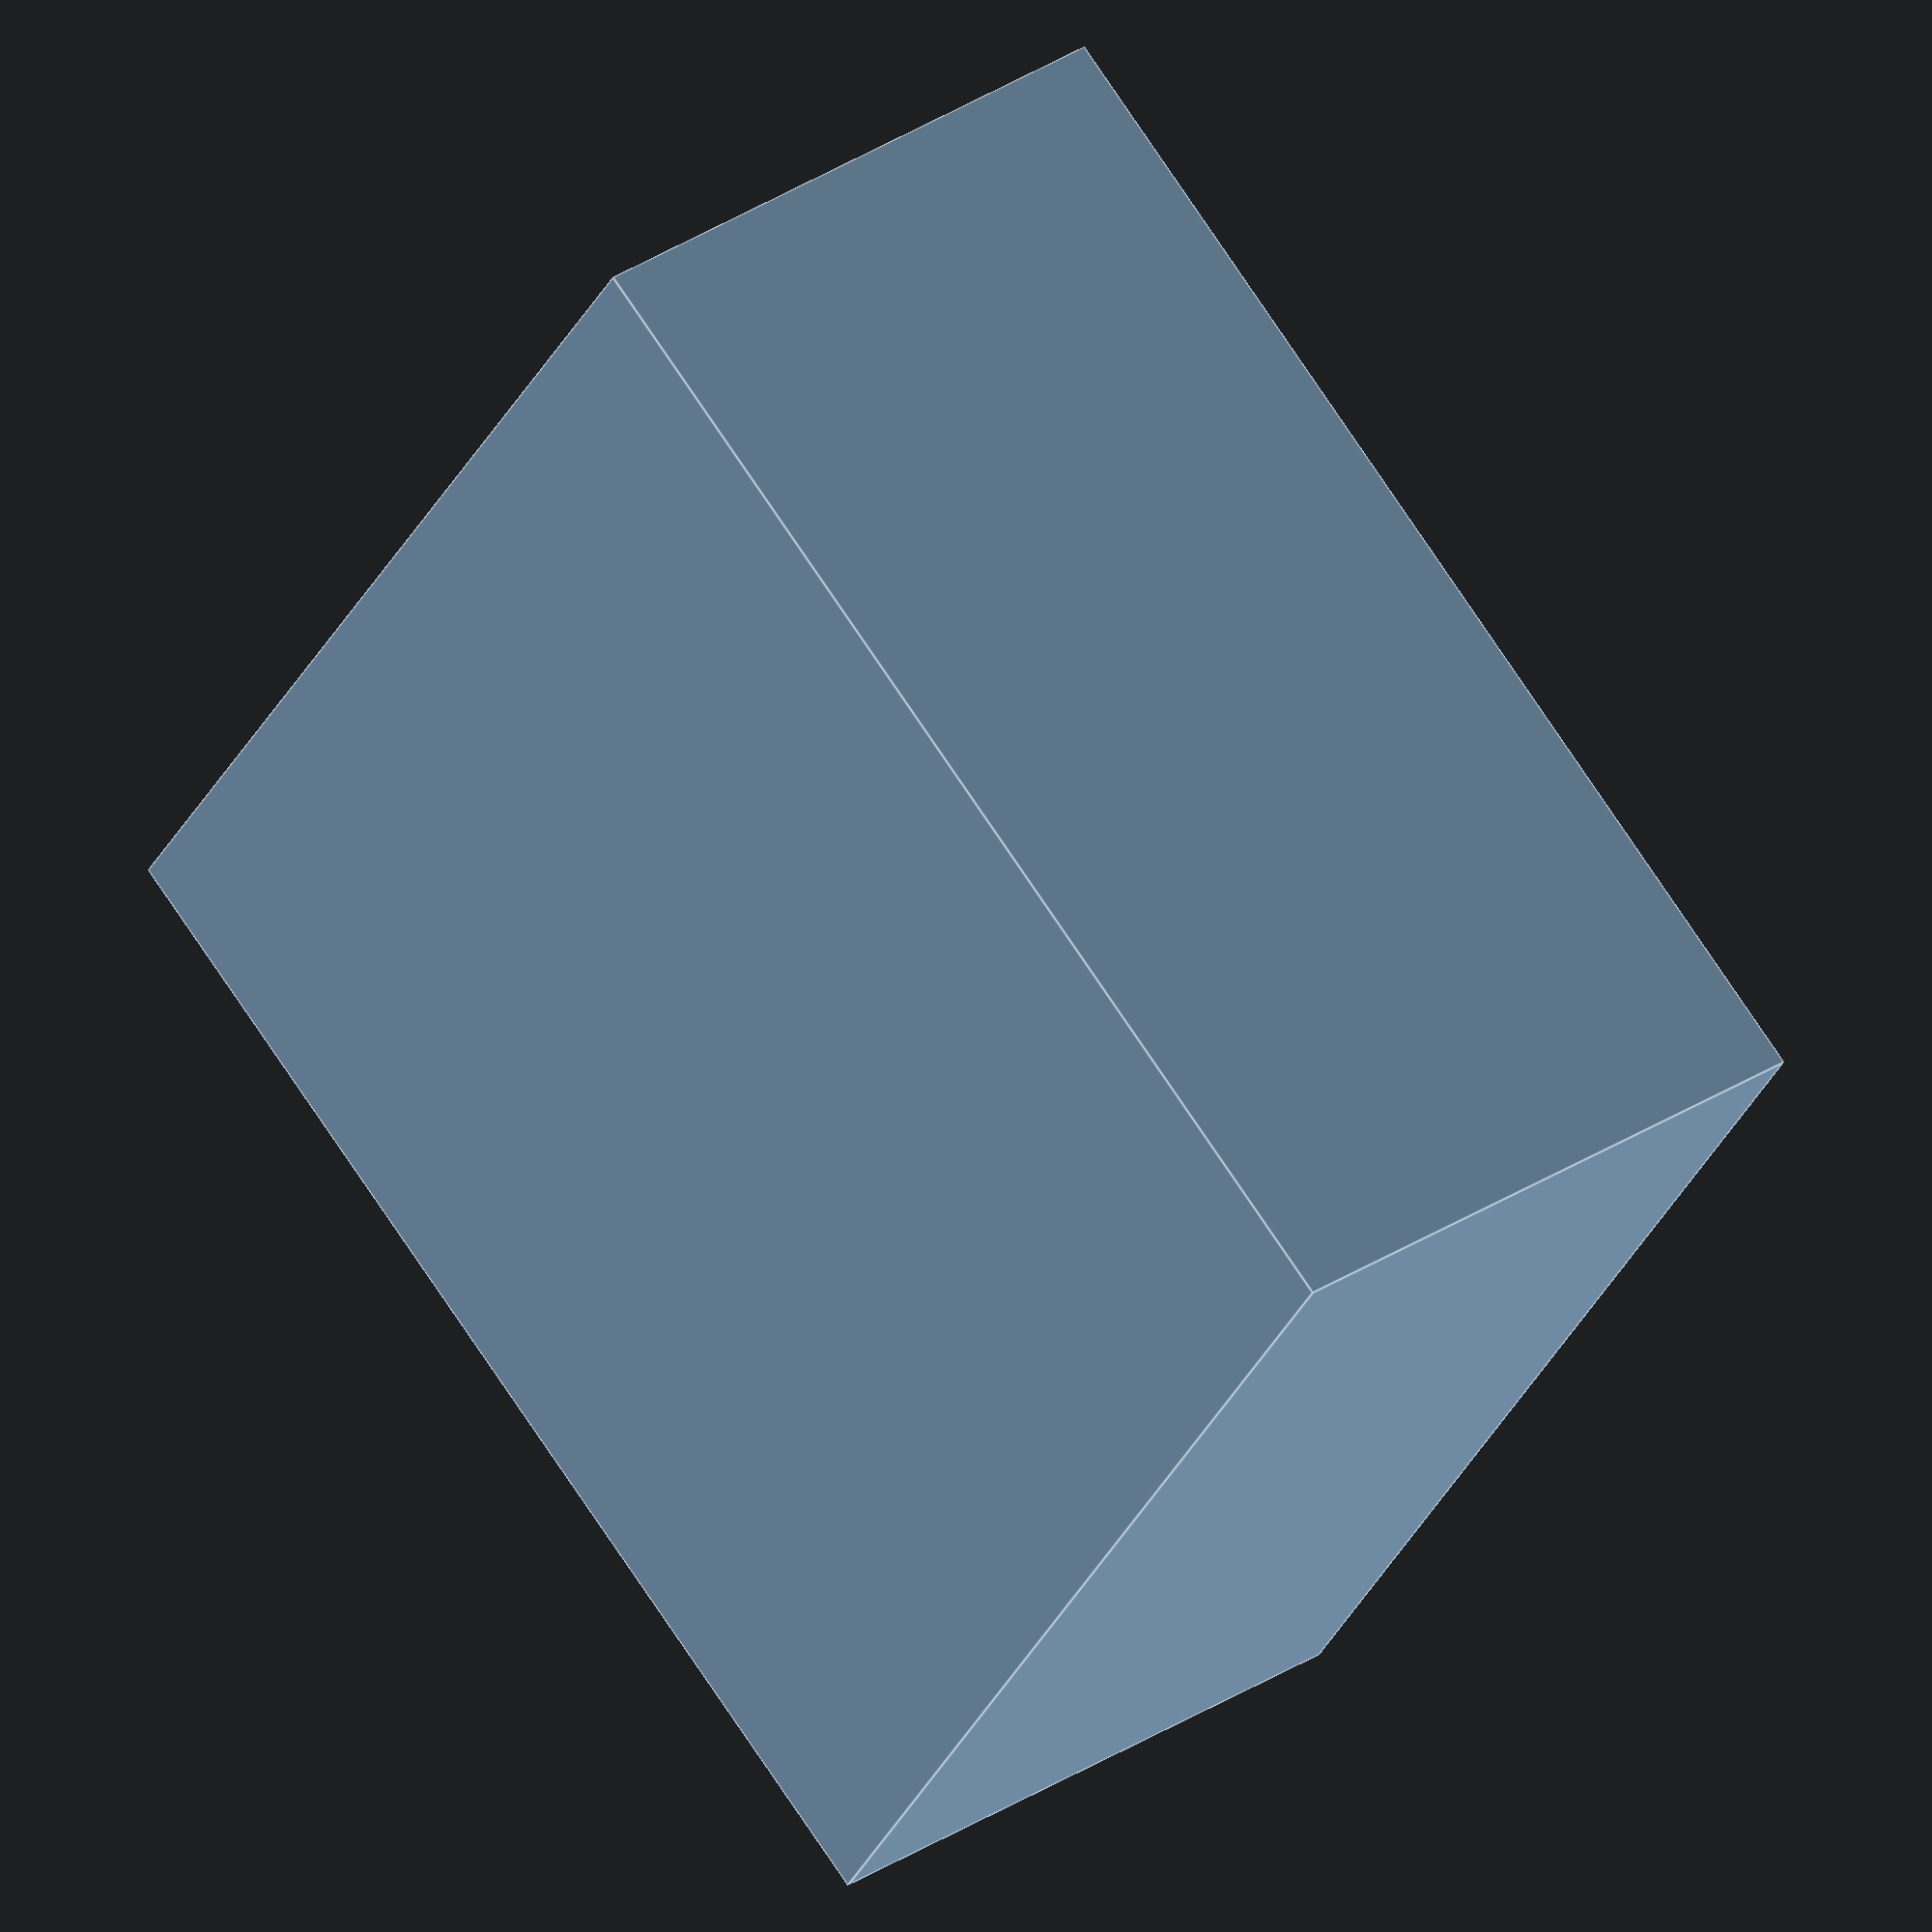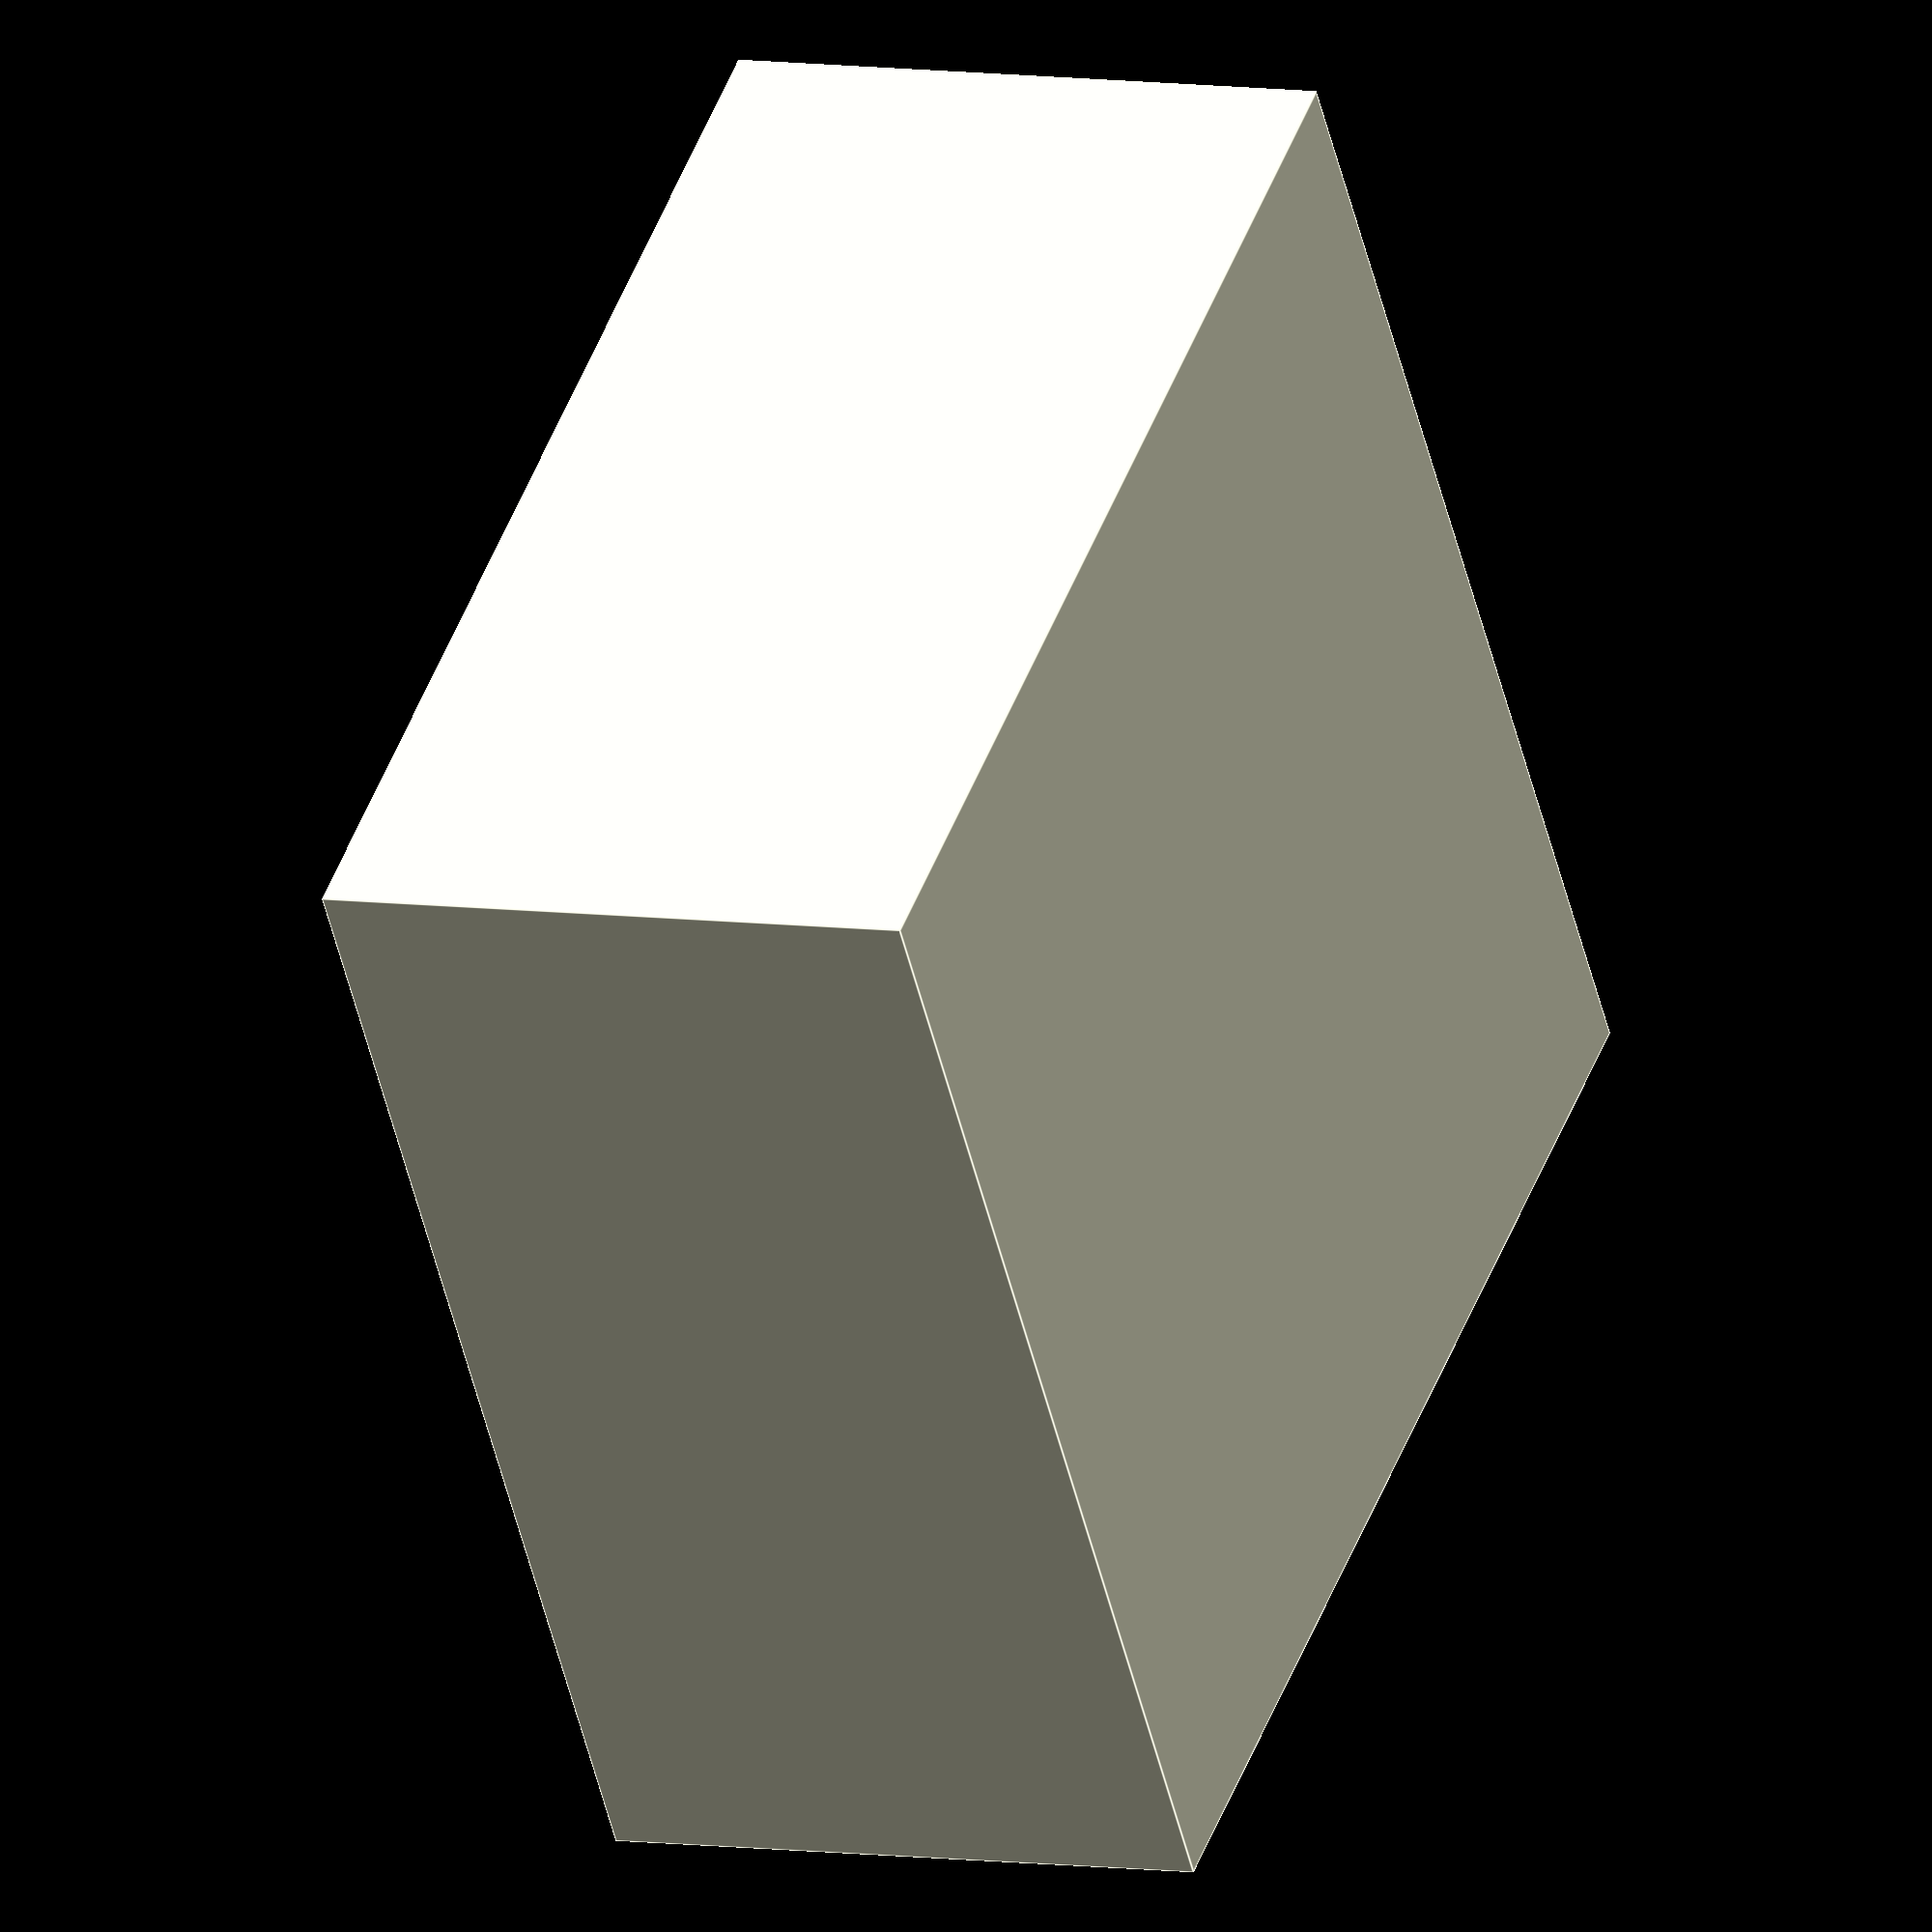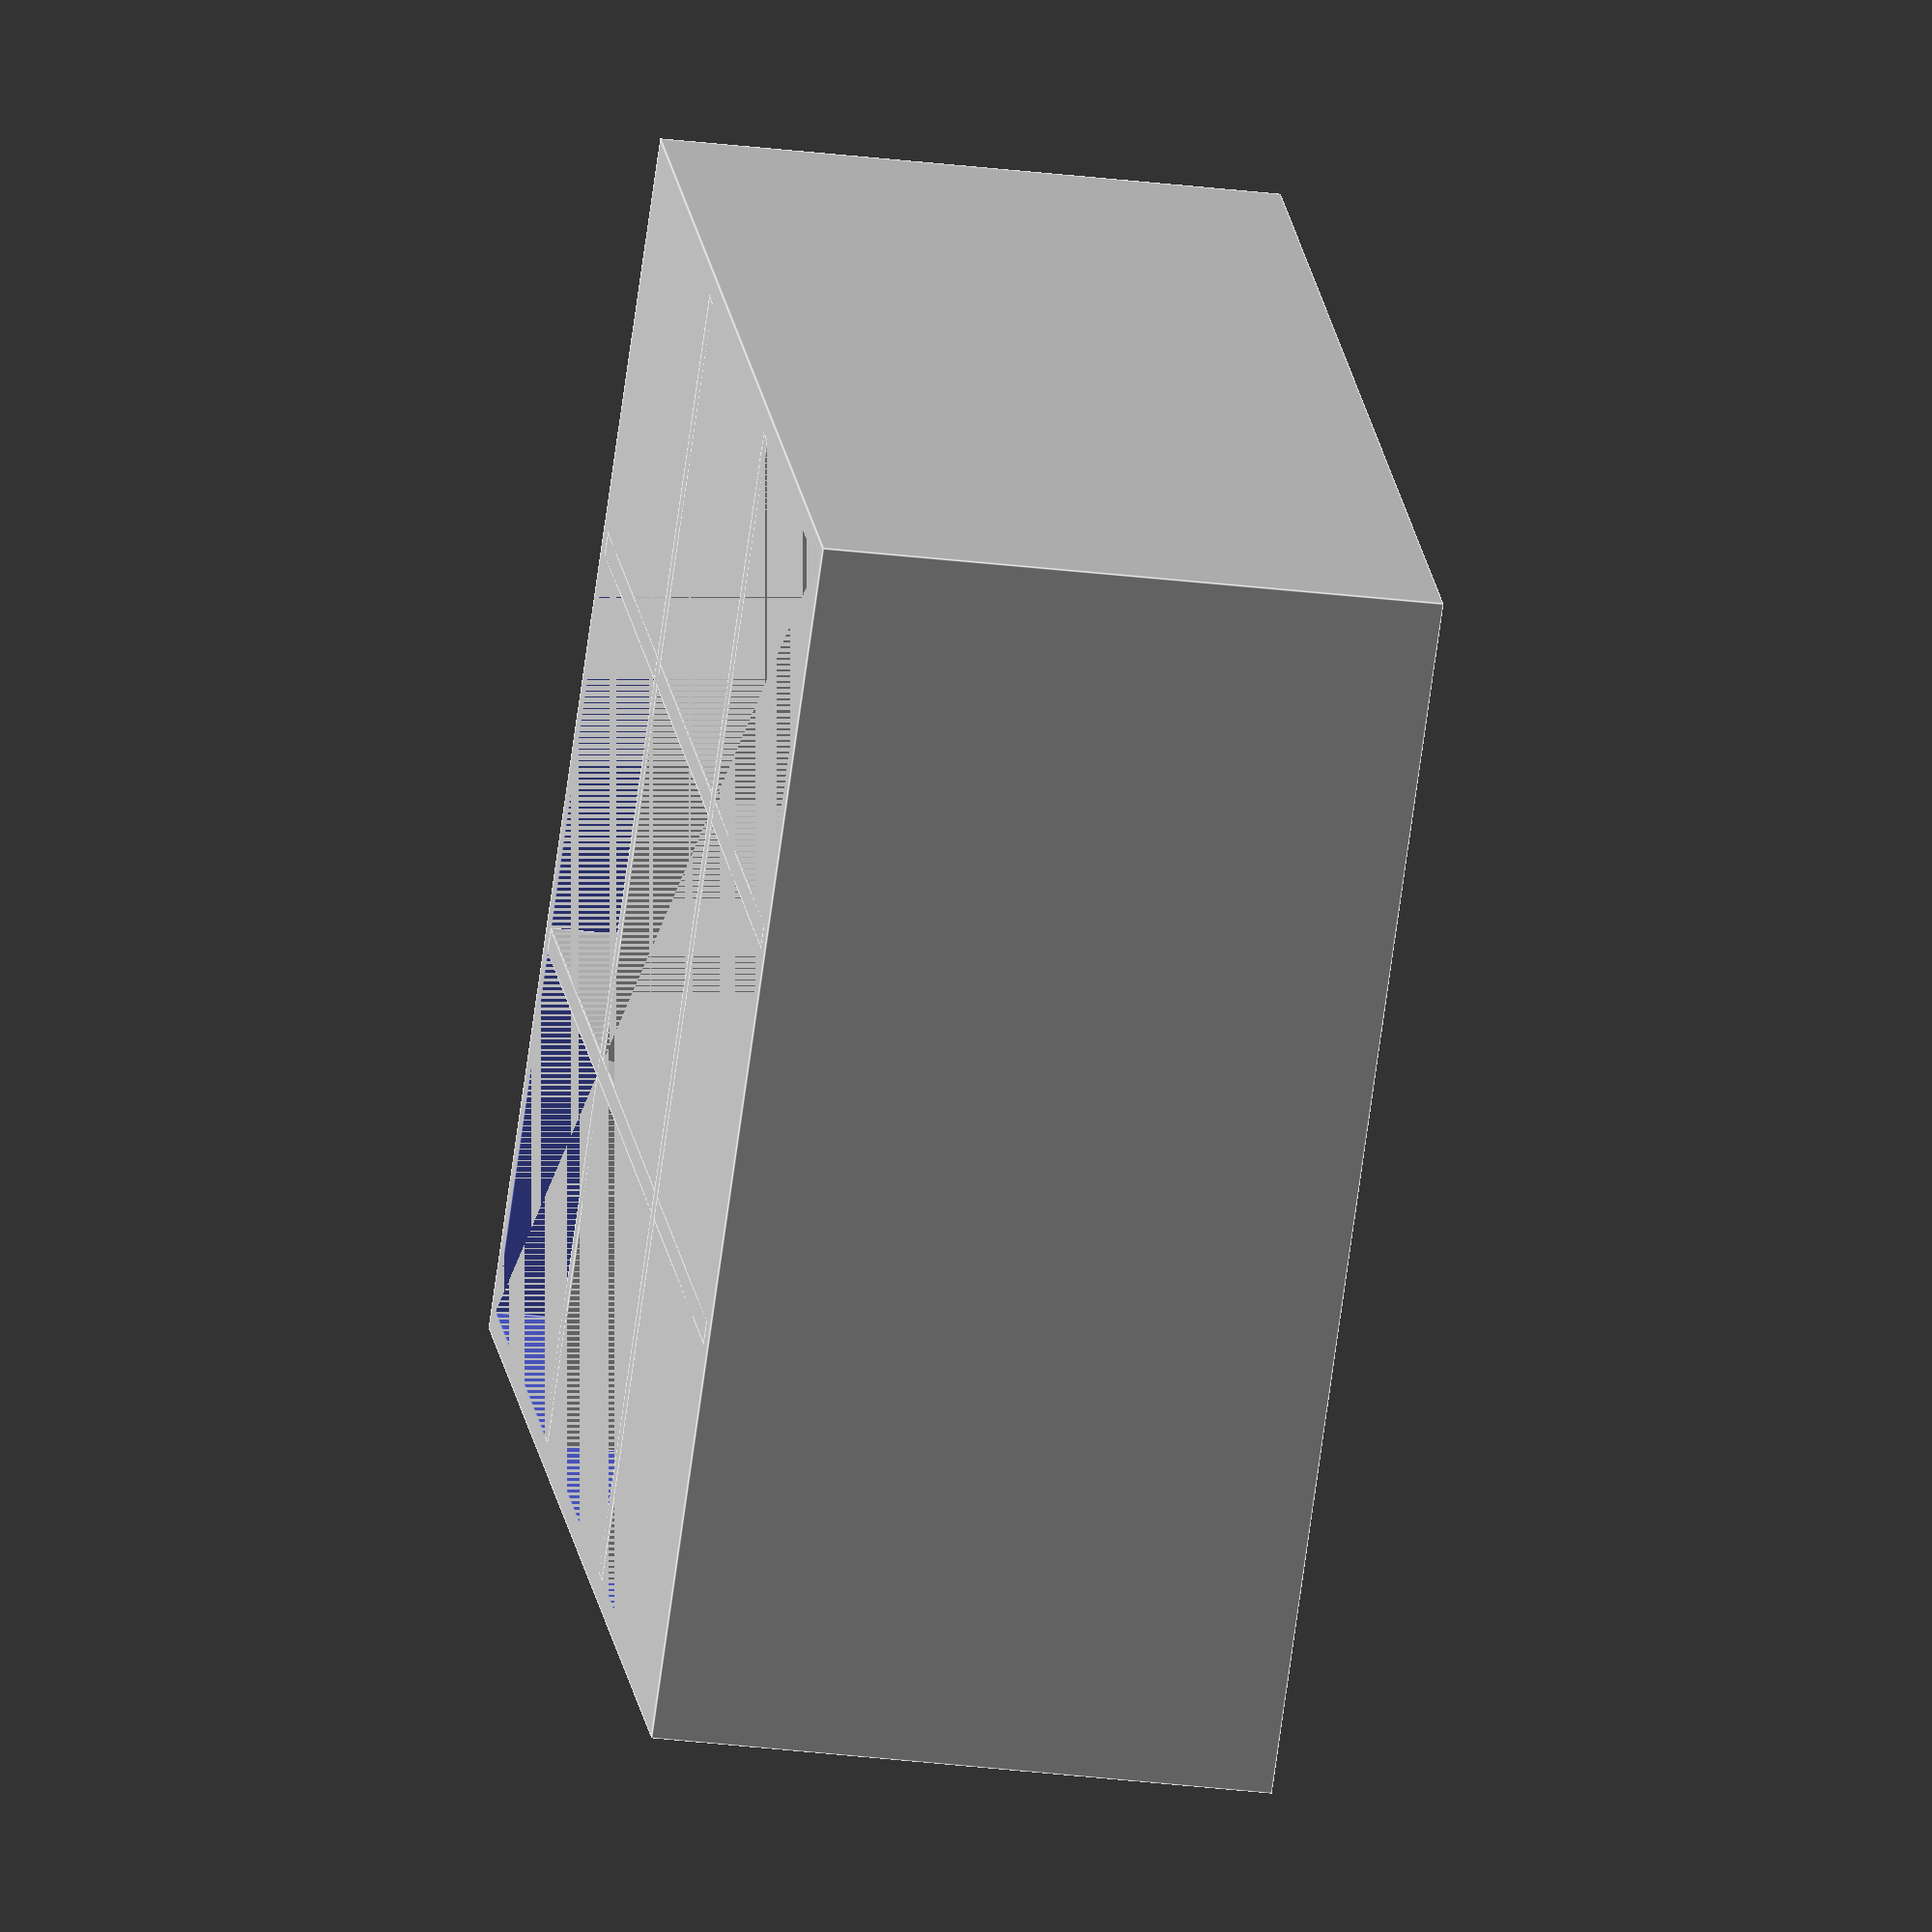
<openscad>
/* [Settings:] */

// Thickness of the walls in mm
wall_thickness = 2; // [1,2,3,4,5]

/* [Dimensions:] */

// Length of the compartment in mm
length = 100;

// Width of the compartment in mm
width = 100;

// Height of the compartment in mm
height = 50;

/* [Compartments:] */

// Vertical dividers (columns)
columns = 2; // [0:10]

// Horizontal dividers (rows)
rows = 2; // [0:10]

module compartment()
{
	// Create the outer shell of the box
	difference()
	{
		// Outer box
		cube([ length, width, height ]);

		// Create the inner void
		translate([ wall_thickness, wall_thickness, wall_thickness ])

		// Subtract inner box
		cube([ length - 2 * wall_thickness, width - 2 * wall_thickness, height - wall_thickness ]);
	}

	// Add column dividers if columns > 0
	if (columns > 0)
	{
		for (i = [1:columns])
		{
			translate([ (length / (columns + 1)) * i - (wall_thickness / 2), wall_thickness, wall_thickness ])
			cube([ wall_thickness, width - 2 * wall_thickness, height - wall_thickness ]);
		}
	}

	// Add row dividers if rows > 0
	if (rows > 0)
	{
		for (j = [1:rows])
		{
			translate([ wall_thickness, (width / (rows + 1)) * j - (wall_thickness / 2), wall_thickness ])
			cube([ length - 2 * wall_thickness, wall_thickness, height - wall_thickness ]);
		}
	}
}

// Call the module to render the compartment with dividers
compartment();

</openscad>
<views>
elev=326.7 azim=236.4 roll=228.3 proj=o view=edges
elev=352.9 azim=305.2 roll=113.8 proj=o view=edges
elev=207.9 azim=316.5 roll=100.8 proj=o view=edges
</views>
